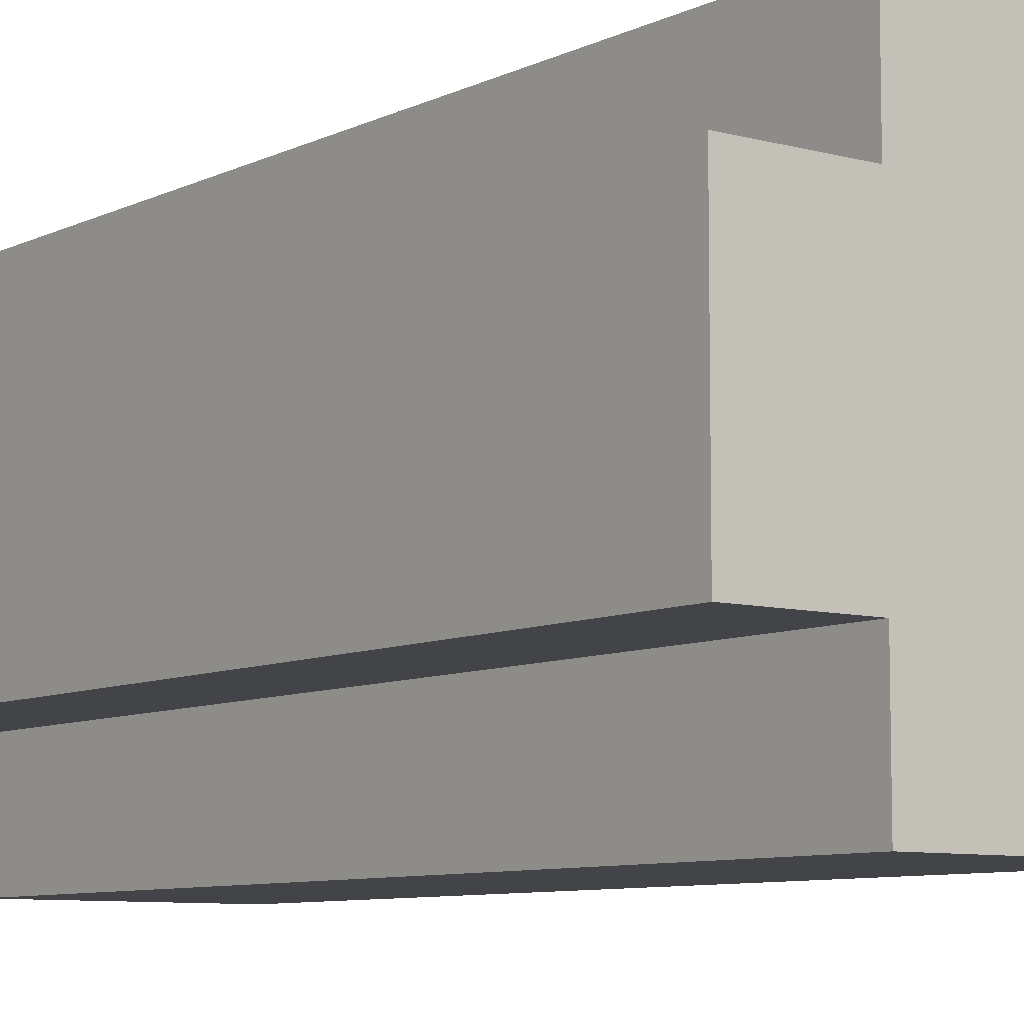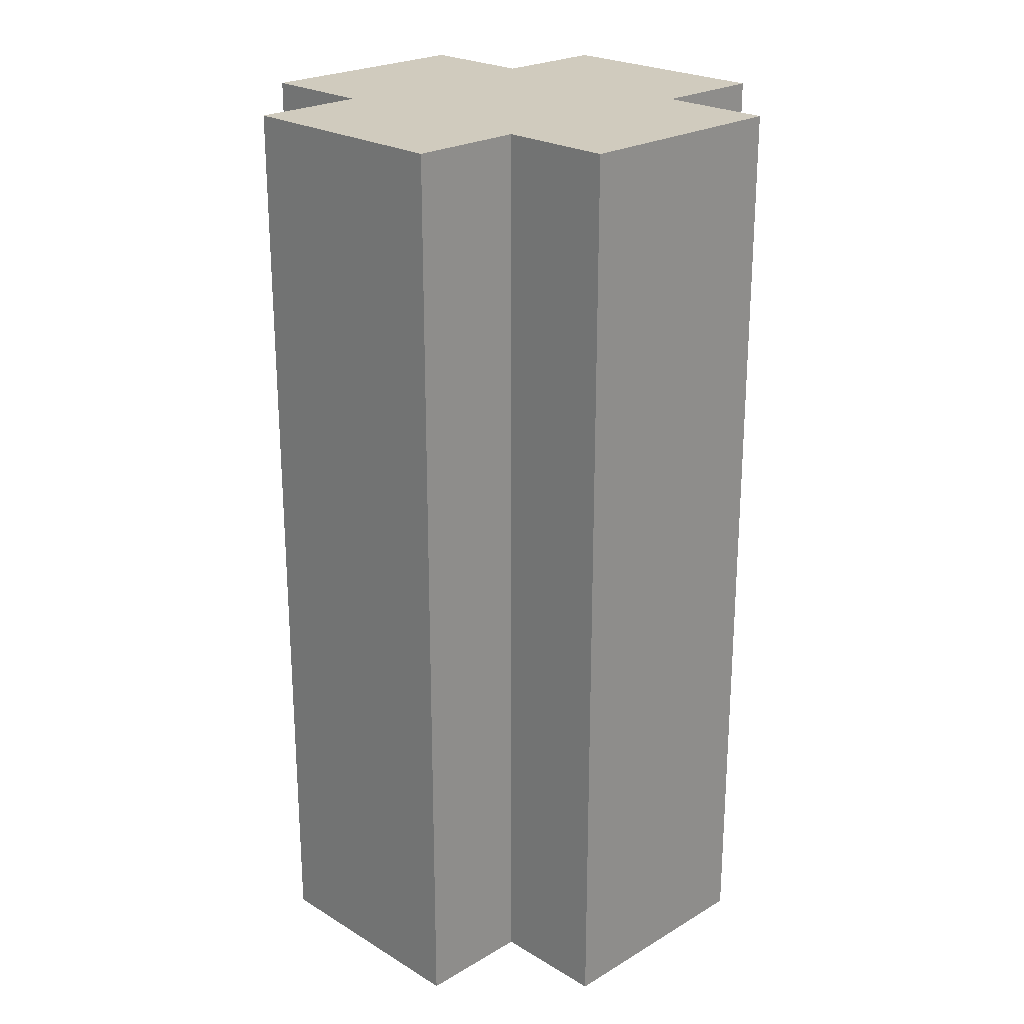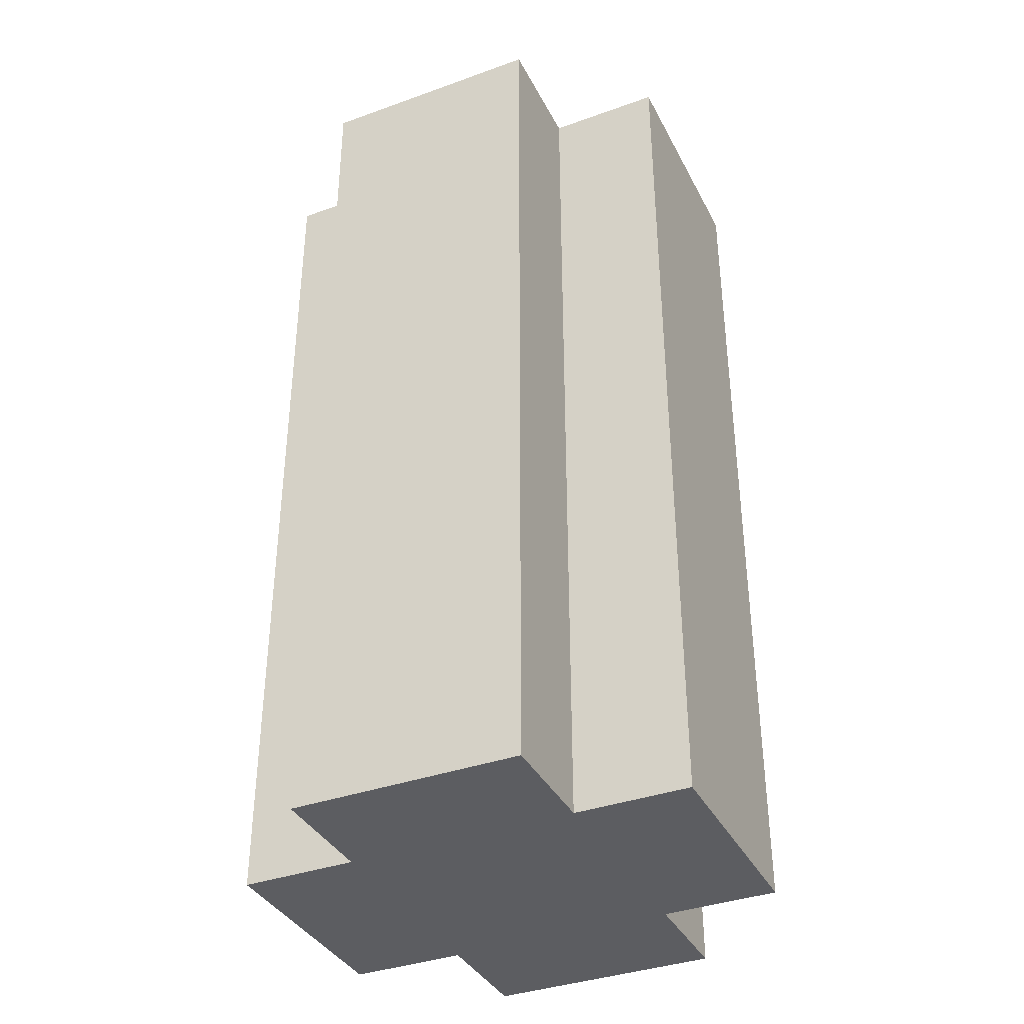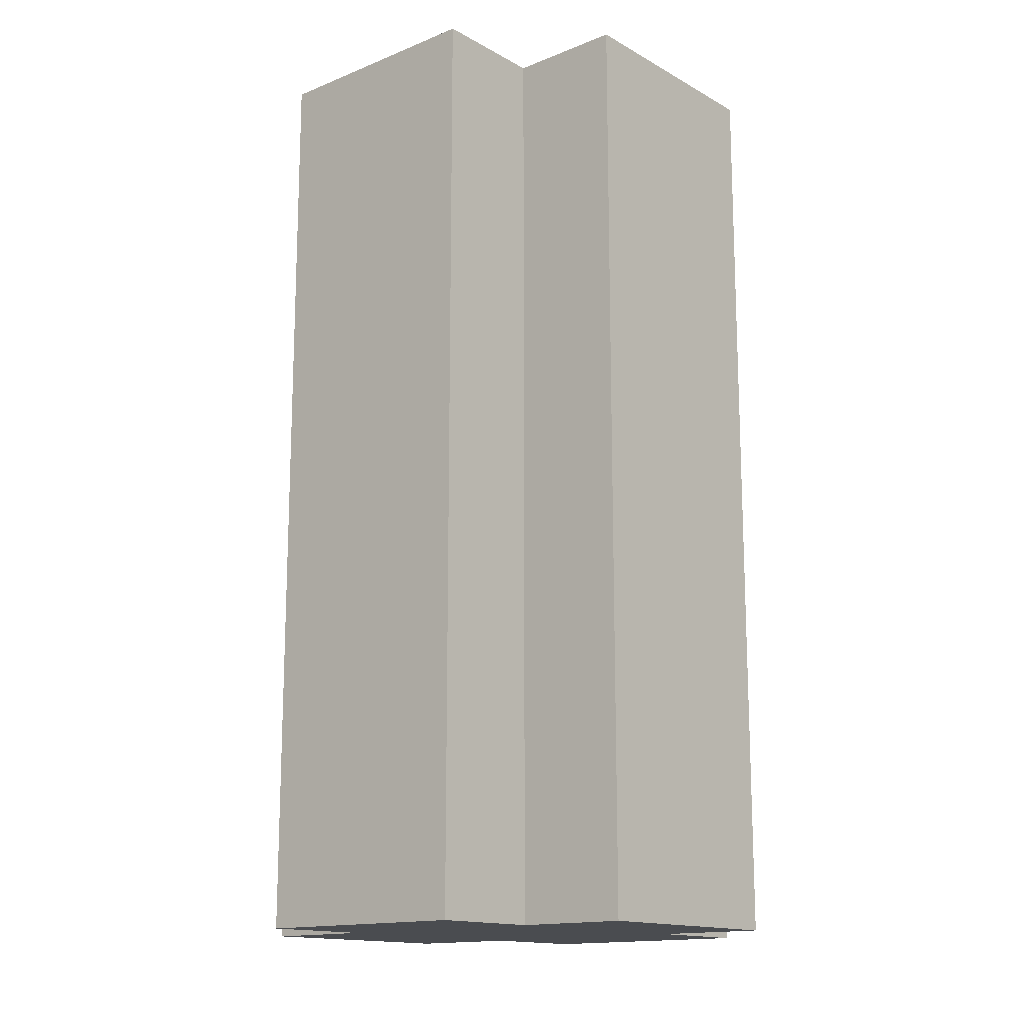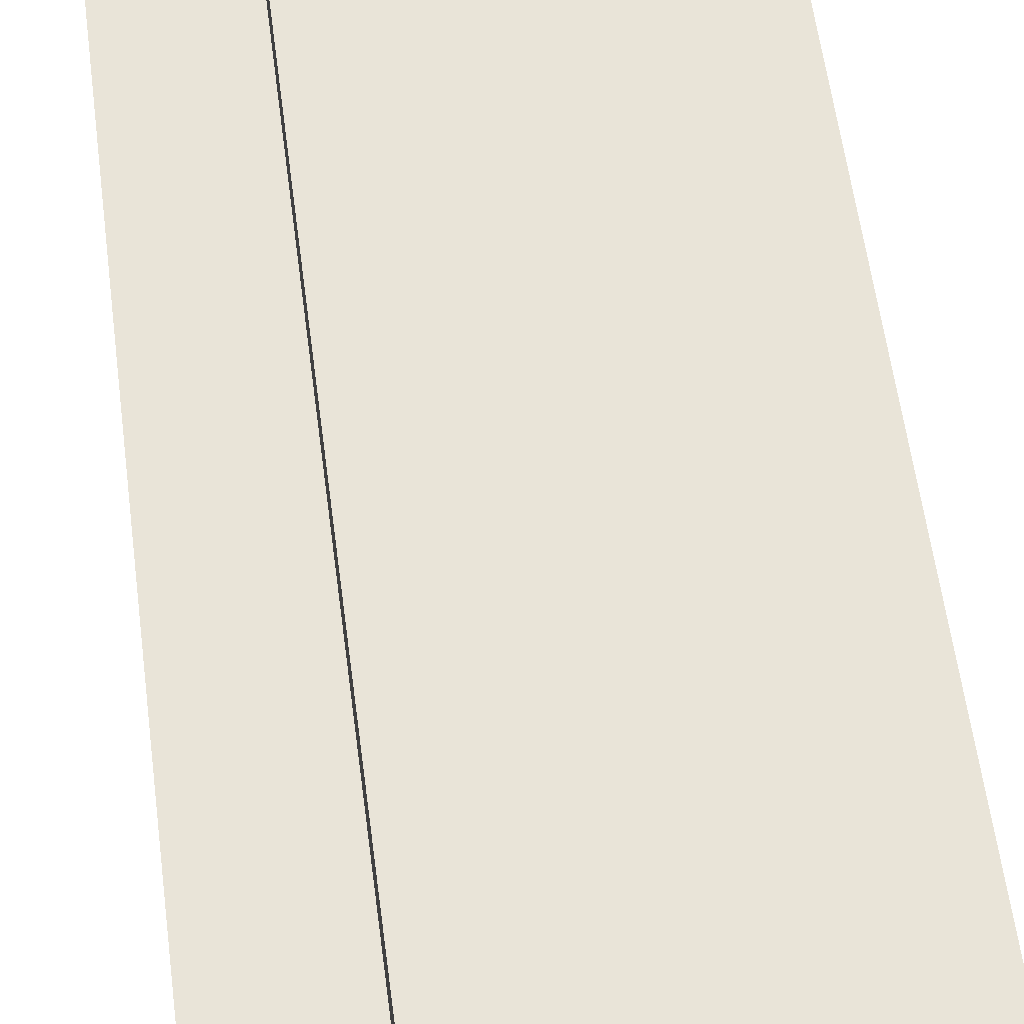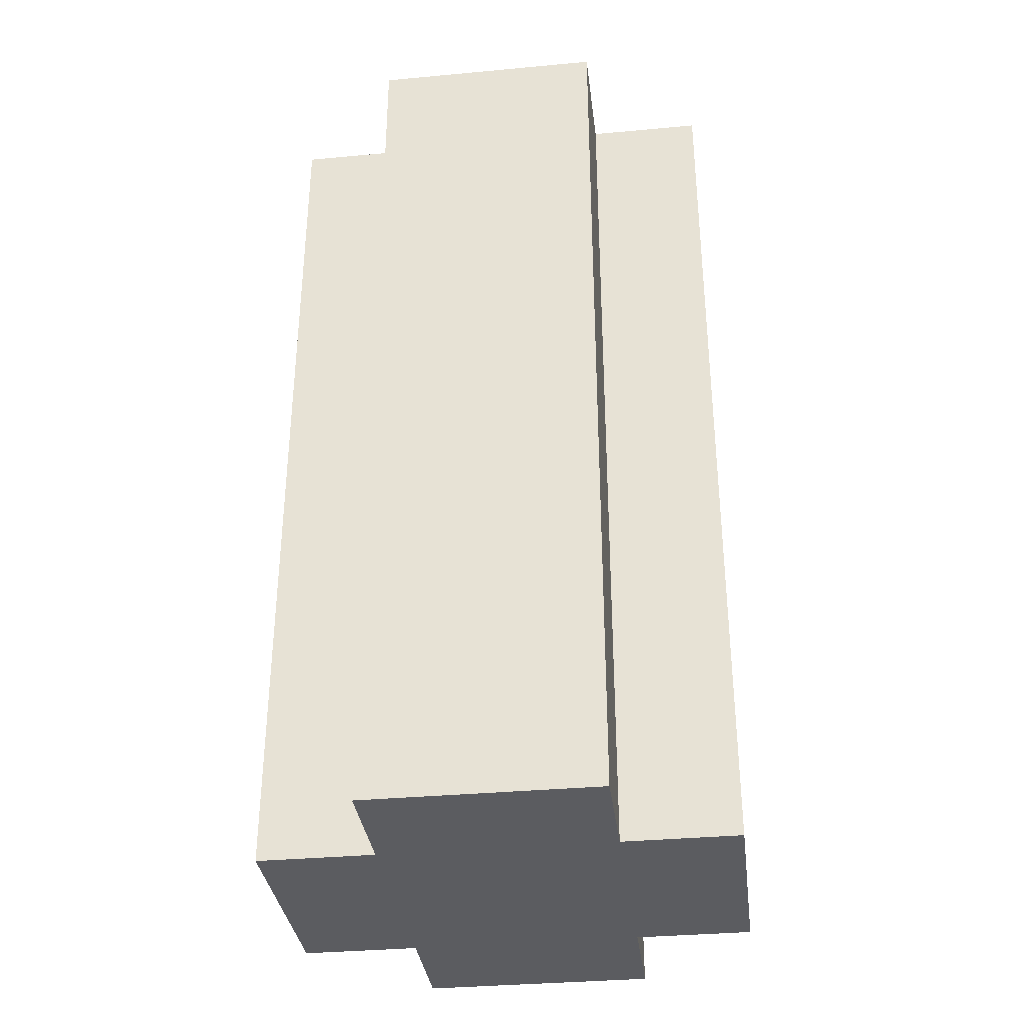
<metadata>
{"format":"obj","ext":"obj","renderer":"f3d","projection":"perspective","resolution":1024,"background":"white","views":[{"elev":-8.1,"azim":142.8,"up":"+Z"},{"elev":23.5,"azim":-44.7,"up":"+Y"},{"elev":-37.2,"azim":114.8,"up":"+Y"},{"elev":-15.0,"azim":40.6,"up":"+Y"},{"elev":59.8,"azim":-7.5,"up":"+Z"},{"elev":-34.6,"azim":-172.9,"up":"+Y"}]}
</metadata>
<code>
g BranchAspen
v -2 0 1
v -2 0 -1
v -2 1 1
v -2 1 -0
v -2 2 1
v -2 2 -0
v -2 3 -0
v -2 3 -1
v -2 4 -0
v -2 4 -1
v -2 6 1
v -2 6 -0
v -2 7 1
v -2 7 -0
v -2 8 1
v -2 8 -1
v -1 0 2
v -1 0 1
v -1 0 -1
v -1 0 -2
v -1 1 1
v -1 1 -1
v -1 1 -2
v -1 2 2
v -1 2 1
v -1 3 2
v -1 3 1
v -1 3 -1
v -1 4 -1
v -1 6 1
v -1 6 -1
v -1 6 -2
v -1 7 1
v -1 7 -1
v -1 7 -2
v -1 8 2
v -1 8 1
v -1 8 -1
v -1 8 -2
v 1 0 2
v 1 0 1
v 1 0 -1
v 1 0 -2
v 1 1 1
v 1 2 -1
v 1 2 -2
v 1 3 -1
v 1 3 -2
v 1 4 1
v 1 5 2
v 1 5 1
v 1 6 2
v 1 6 1
v 1 6 -1
v 1 7 -1
v 1 8 2
v 1 8 1
v 1 8 -1
v 1 8 -2
v 2 0 1
v 2 0 -0
v 2 0 -1
v 2 1 1
v 2 1 -0
v 2 4 1
v 2 4 -0
v 2 5 1
v 2 5 -0
v 2 6 -0
v 2 6 -1
v 2 7 -0
v 2 7 -1
v 2 8 1
v 2 8 -1
v -1 0 2
v -1 2 2
v -1 3 2
v -1 8 2
v 0 2 2
v 0 3 2
v 0 5 2
v 0 6 2
v 1 0 2
v 1 5 2
v 1 6 2
v 1 8 2
v -2 0 1
v -2 1 1
v -2 2 1
v -2 6 1
v -2 7 1
v -2 8 1
v -1 0 1
v -1 1 1
v -1 2 1
v -1 3 1
v -1 6 1
v -1 7 1
v -1 8 1
v 1 0 1
v 1 1 1
v 1 4 1
v 1 5 1
v 1 6 1
v 1 8 1
v 2 0 1
v 2 1 1
v 2 4 1
v 2 5 1
v 2 8 1
v -2 0 -1
v -2 3 -1
v -2 4 -1
v -2 8 -1
v -1 0 -1
v -1 1 -1
v -1 3 -1
v -1 4 -1
v -1 6 -1
v -1 7 -1
v -1 8 -1
v 1 0 -1
v 1 2 -1
v 1 3 -1
v 1 6 -1
v 1 7 -1
v 1 8 -1
v 2 0 -1
v 2 6 -1
v 2 7 -1
v 2 8 -1
v -1 0 -2
v -1 1 -2
v -1 6 -2
v -1 7 -2
v -1 8 -2
v 0 0 -2
v 0 1 -2
v 0 2 -2
v 0 3 -2
v 0 6 -2
v 0 7 -2
v 1 0 -2
v 1 2 -2
v 1 3 -2
v 1 8 -2
v -1 0 2
v 1 0 2
v -2 0 1
v -1 0 1
v 1 0 1
v 2 0 1
v 1 0 -0
v 2 0 -0
v -2 0 -1
v -1 0 -1
v 0 0 -1
v 1 0 -1
v 2 0 -1
v -1 0 -2
v 0 0 -2
v 1 0 -2
v -1 8 2
v 1 8 2
v -2 8 1
v -1 8 1
v 1 8 1
v 2 8 1
v -2 8 -1
v -1 8 -1
v 1 8 -1
v 2 8 -1
v -1 8 -2
v 1 8 -2
f 3 2 1
f 4 2 3
f 5 4 3
f 6 2 4
f 6 4 5
f 7 6 5
f 7 2 6
f 8 2 7
f 9 7 5
f 9 8 7
f 10 8 9
f 11 9 5
f 11 10 9
f 12 10 11
f 13 12 11
f 14 10 12
f 14 12 13
f 15 14 13
f 16 10 14
f 16 14 15
f 21 18 17
f 22 20 19
f 23 20 22
f 24 21 17
f 25 21 24
f 26 25 24
f 27 25 26
f 28 23 22
f 29 23 28
f 30 27 26
f 31 23 29
f 32 23 31
f 33 30 26
f 34 32 31
f 35 32 34
f 36 33 26
f 37 33 36
f 38 35 34
f 39 35 38
f 40 41 44
f 42 43 45
f 45 43 46
f 45 46 47
f 47 46 48
f 40 44 49
f 40 49 50
f 50 49 51
f 50 51 52
f 52 51 53
f 47 48 54
f 54 48 55
f 52 53 56
f 56 53 57
f 55 48 58
f 58 48 59
f 60 61 63
f 61 62 64
f 63 61 64
f 63 64 65
f 64 62 66
f 65 64 66
f 65 66 67
f 66 62 68
f 67 66 68
f 67 68 69
f 68 62 69
f 69 62 70
f 67 69 71
f 69 70 71
f 71 70 72
f 67 71 73
f 71 72 73
f 73 72 74
f 79 76 75
f 79 77 76
f 80 78 77
f 80 77 79
f 81 78 80
f 82 78 81
f 83 79 75
f 83 80 79
f 83 81 80
f 84 82 81
f 84 81 83
f 85 78 82
f 85 82 84
f 86 78 85
f 93 88 87
f 94 89 88
f 94 88 93
f 95 90 89
f 95 89 94
f 96 90 95
f 97 91 90
f 97 90 96
f 98 92 91
f 98 91 97
f 99 92 98
f 106 101 100
f 107 102 101
f 107 101 106
f 108 103 102
f 108 102 107
f 109 105 104
f 109 103 108
f 109 104 103
f 110 105 109
f 111 112 115
f 115 112 116
f 112 113 117
f 116 112 117
f 113 114 118
f 117 113 118
f 118 114 119
f 119 114 120
f 120 114 121
f 122 123 128
f 123 124 128
f 124 125 128
f 125 126 129
f 128 125 129
f 126 127 130
f 129 126 130
f 130 127 131
f 132 133 137
f 133 134 138
f 137 133 138
f 138 134 139
f 139 134 140
f 134 135 141
f 140 134 141
f 135 136 142
f 141 135 142
f 137 138 143
f 138 139 143
f 139 140 144
f 143 139 144
f 140 141 145
f 144 140 145
f 141 142 145
f 142 136 146
f 145 142 146
f 150 148 147
f 151 148 150
f 153 150 149
f 153 152 151
f 153 151 150
f 154 152 153
f 155 153 149
f 155 154 153
f 156 154 155
f 157 154 156
f 158 154 157
f 159 154 158
f 160 157 156
f 161 158 157
f 161 157 160
f 162 158 161
f 163 164 166
f 166 164 167
f 165 166 169
f 167 168 169
f 166 167 169
f 169 168 170
f 170 168 171
f 171 168 172
f 170 171 173
f 173 171 174

</code>
